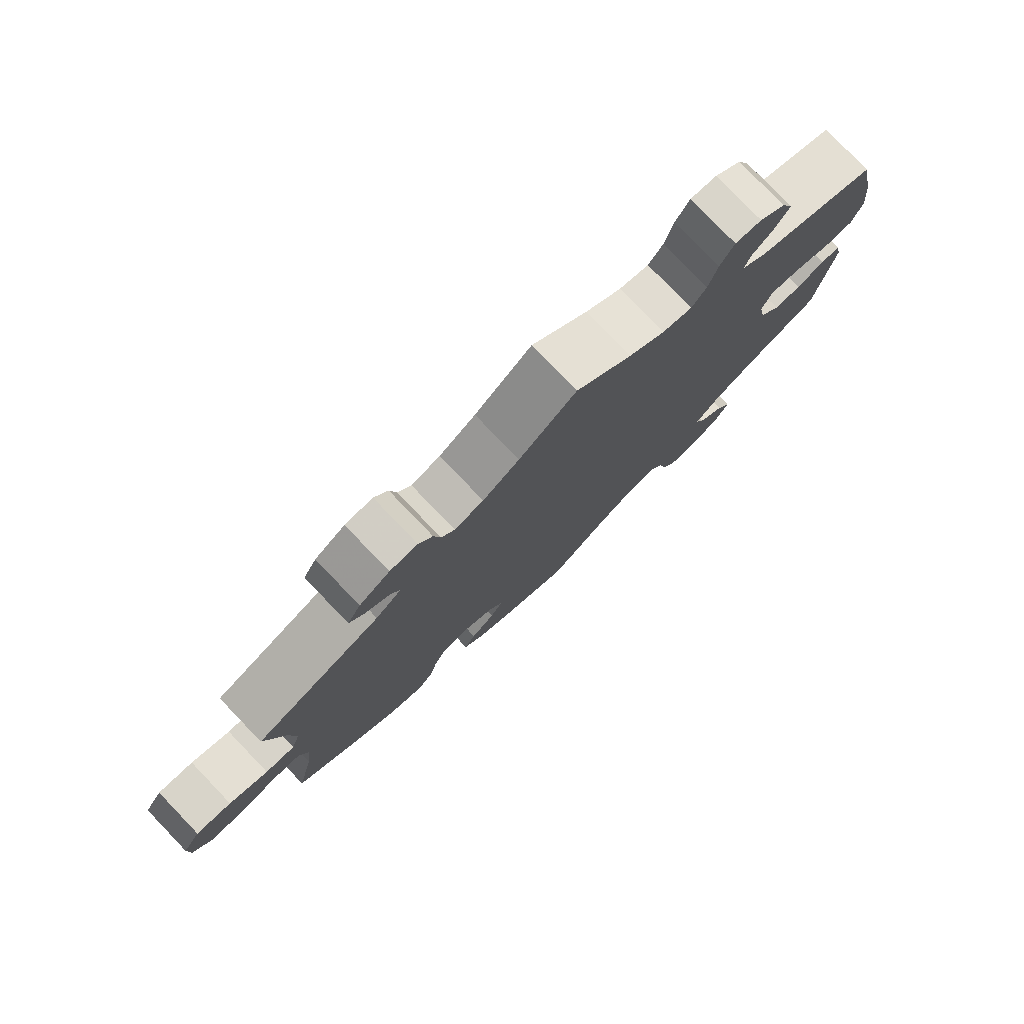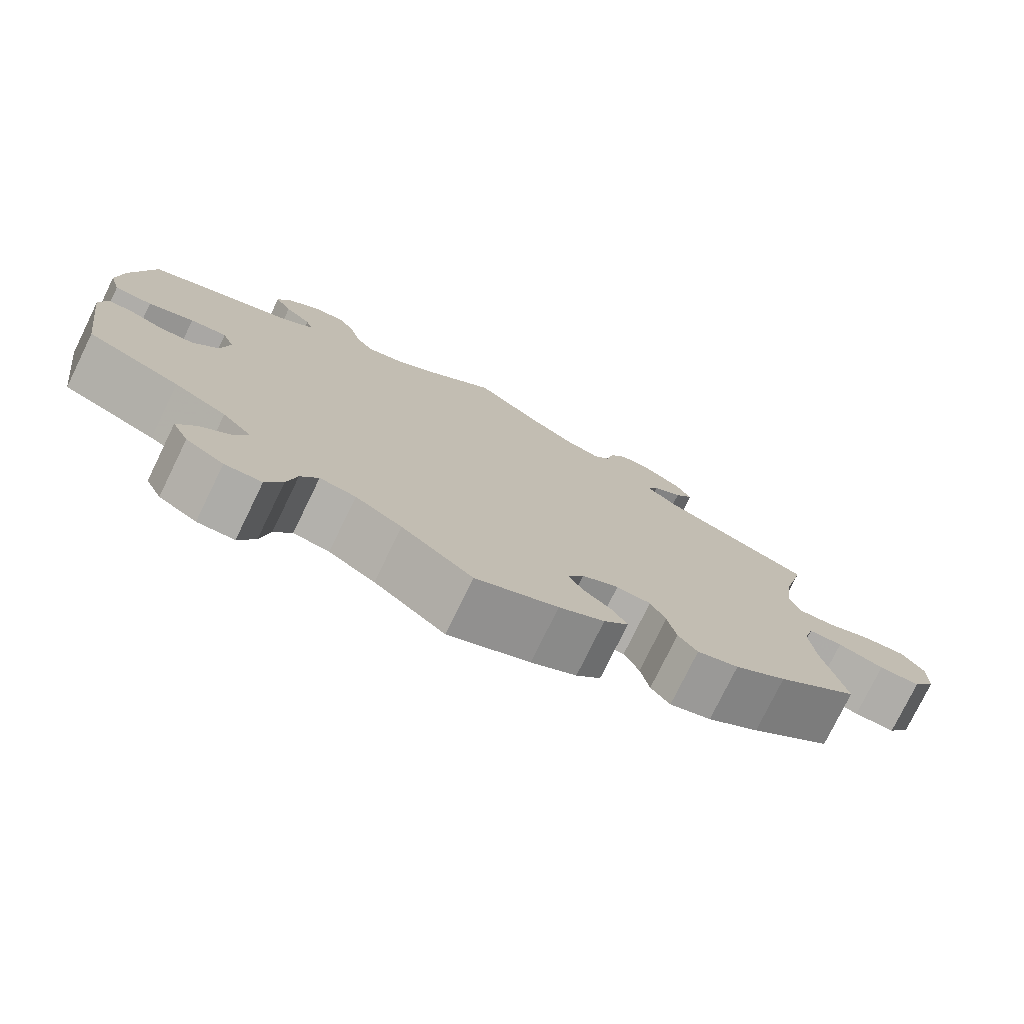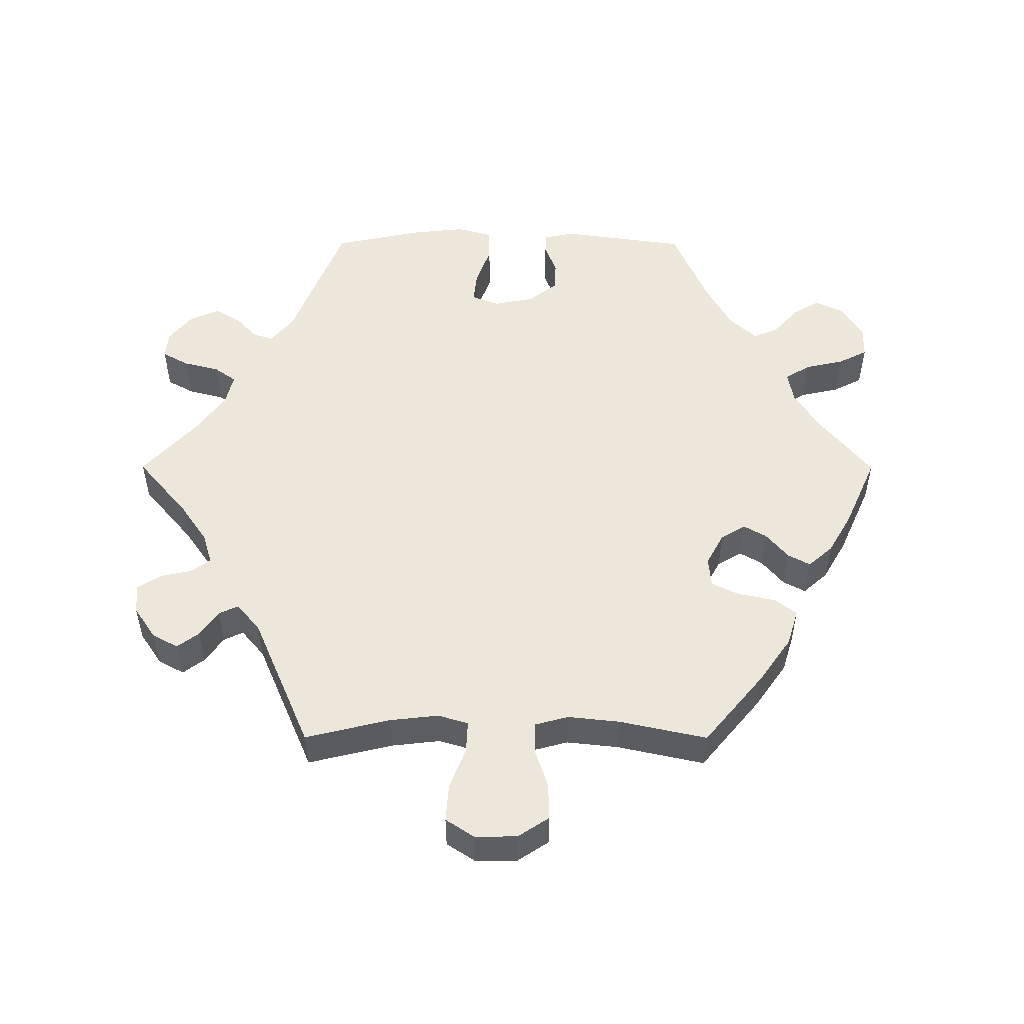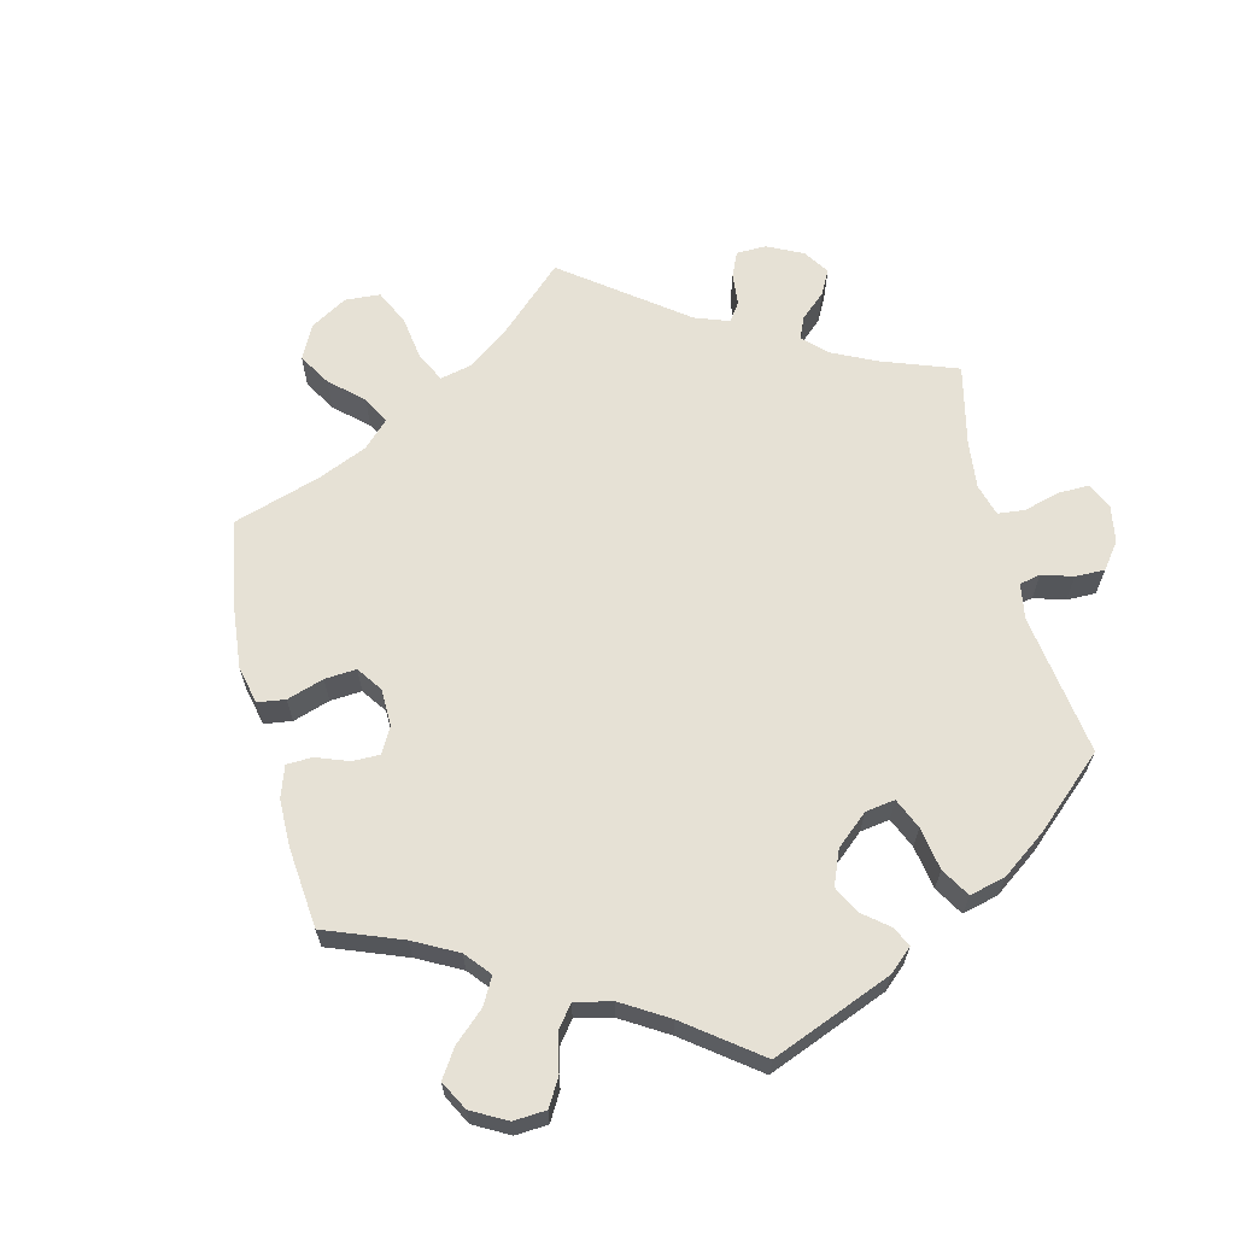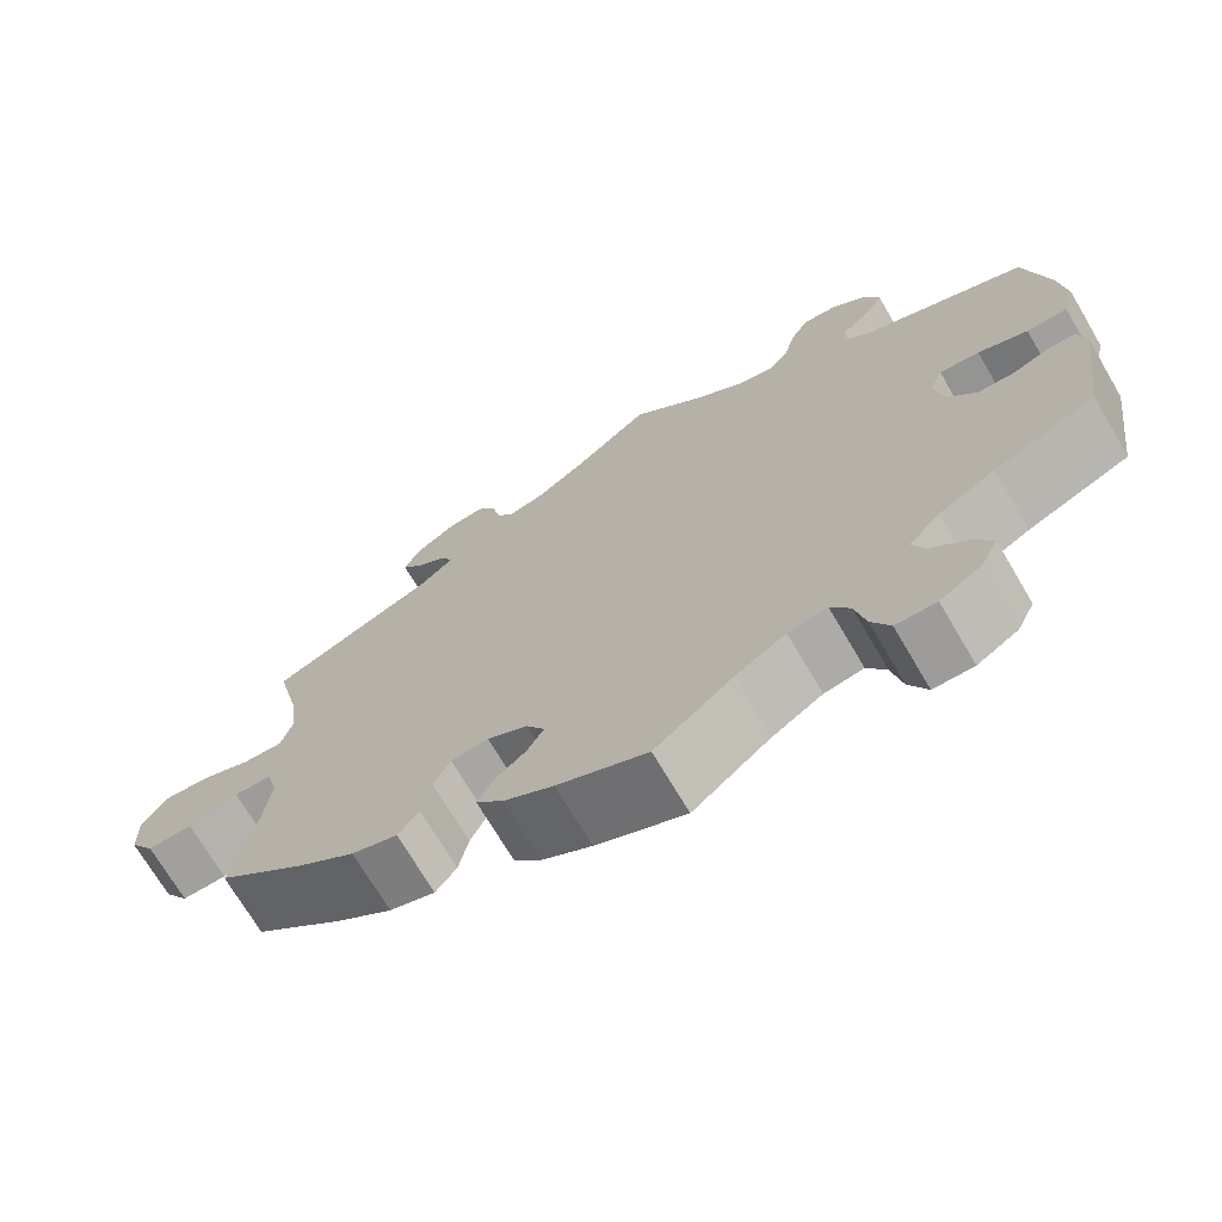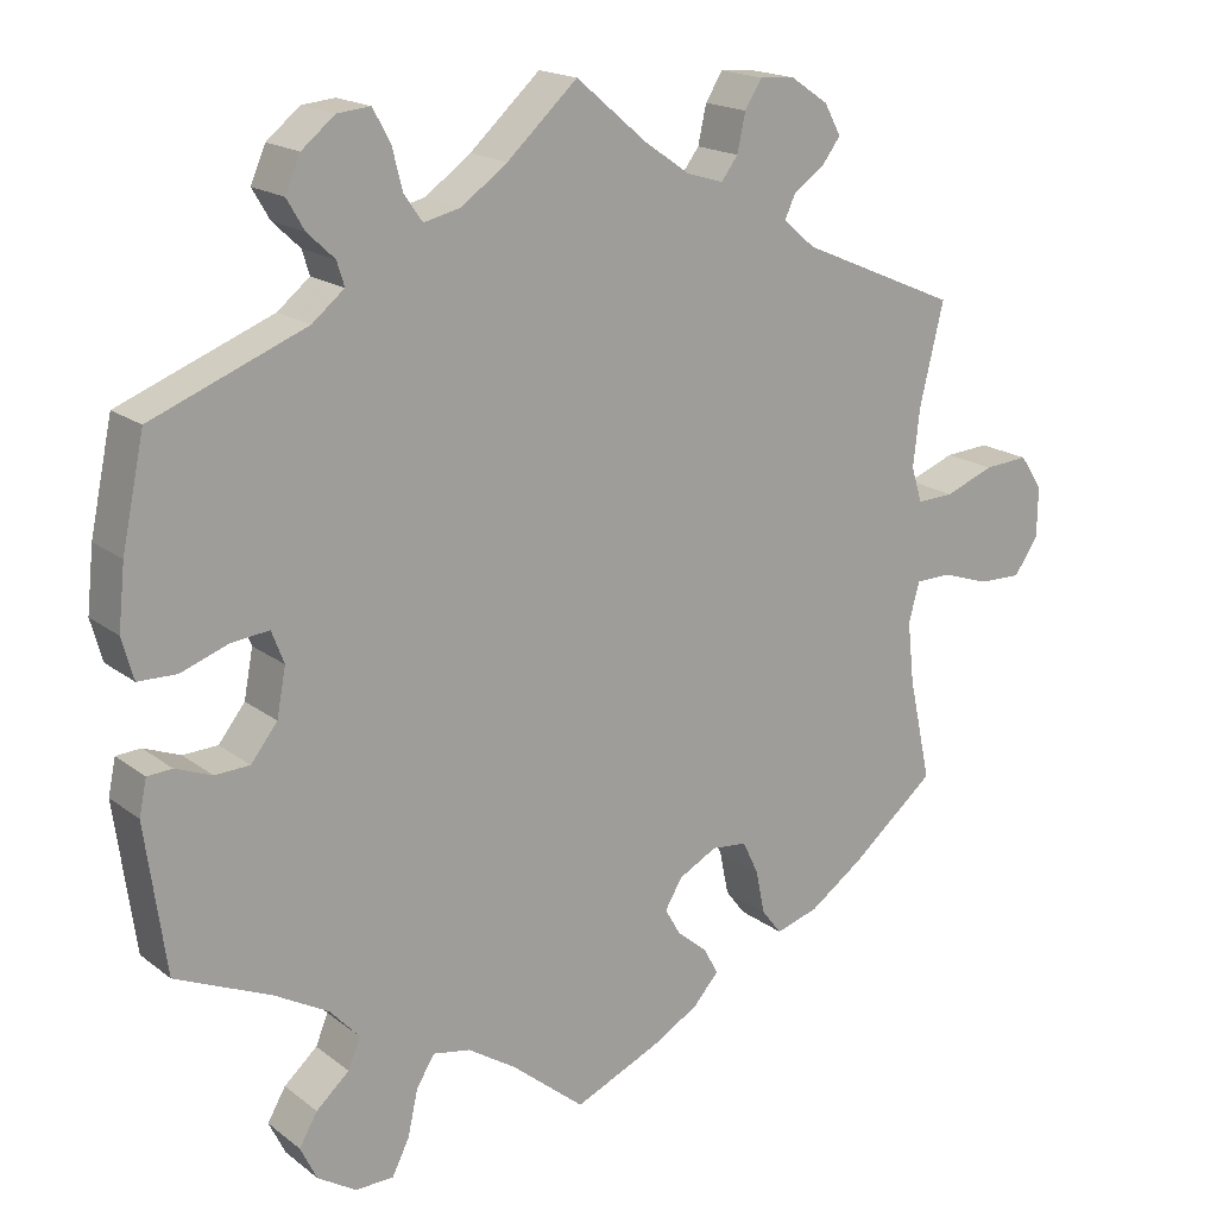
<metadata>
{"format":"obj","ext":"obj","renderer":"f3d","projection":"perspective","resolution":1024,"background":"white","views":[{"elev":79.0,"azim":136.1,"up":"+Z"},{"elev":-77.0,"azim":-26.0,"up":"+Z"},{"elev":52.1,"azim":90.1,"up":"+Y"},{"elev":64.5,"azim":-133.6,"up":"+Y"},{"elev":-71.0,"azim":-149.5,"up":"+Z"},{"elev":17.8,"azim":-34.7,"up":"+Z"}]}
</metadata>
<code>
v -0.089 0.07 -0.505
v -0.147 0.07 -0.468
v -0.192 0.07 -0.46
v -0.214 0.07 -0.496
v -0.226 0.07 -0.551
v -0.247 0.07 -0.593
v -0.293 0.07 -0.594
v -0.34 0.07 -0.565
v -0.36 0.07 -0.524
v -0.338 0.07 -0.486
v -0.298 0.07 -0.45
v -0.283 0.07 -0.414
v -0.319 0.07 -0.375
v -0.384 0.07 -0.339
v -0.5 0.07 -0.289
v -0.525 0.07 -0.11
v -0.516 0.07 -0.067
v -0.486 0.07 -0.065
v -0.442 0.07 -0.082
v -0.4 0.07 -0.08
v -0.368 0.07 -0.039
v -0.357 0.07 0.019
v -0.372 0.07 0.058
v -0.418 0.07 0.053
v -0.475 0.07 0.032
v -0.522 0.07 0.033
v -0.536 0.07 0.083
v -0.528 0.07 0.159
v -0.501 0.07 0.288
v -0.315 0.07 0.362
v -0.276 0.07 0.394
v -0.285 0.07 0.423
v -0.318 0.07 0.454
v -0.339 0.07 0.49
v -0.321 0.07 0.532
v -0.281 0.07 0.565
v -0.241 0.07 0.569
v -0.22 0.07 0.531
v -0.207 0.07 0.48
v -0.185 0.07 0.449
v -0.14 0.07 0.46
v -0.085 0.07 0.5
v 0 0.07 0.578
v 0.086 0.07 0.505
v 0.141 0.07 0.467
v 0.185 0.07 0.454
v 0.205 0.07 0.481
v 0.215 0.07 0.527
v 0.236 0.07 0.56
v 0.278 0.07 0.557
v 0.324 0.07 0.526
v 0.344 0.07 0.489
v 0.321 0.07 0.458
v 0.284 0.07 0.432
v 0.271 0.07 0.404
v 0.31 0.07 0.371
v 0.501 0.07 0.289
v 0.472 0.07 0.168
v 0.464 0.07 0.098
v 0.477 0.07 0.055
v 0.522 0.07 0.057
v 0.581 0.07 0.08
v 0.635 0.07 0.084
v 0.662 0.07 0.043
v 0.661 0.07 -0.017
v 0.632 0.07 -0.061
v 0.58 0.07 -0.06
v 0.522 0.07 -0.041
v 0.479 0.07 -0.042
v 0.466 0.07 -0.09
v 0.474 0.07 -0.164
v 0.501 0.07 -0.289
v 0.399 0.07 -0.374
v 0.334 0.07 -0.42
v 0.282 0.07 -0.436
v 0.258 0.07 -0.405
v 0.247 0.07 -0.352
v 0.228 0.07 -0.312
v 0.185 0.07 -0.308
v 0.139 0.07 -0.333
v 0.118 0.07 -0.368
v 0.137 0.07 -0.401
v 0.174 0.07 -0.432
v 0.191 0.07 -0.464
v 0.16 0.07 -0.499
v 0.103 0.07 -0.532
v 0 0.07 -0.578
v -0.089 0 -0.505
v -0.147 0 -0.468
v -0.192 0 -0.46
v -0.214 0 -0.496
v -0.226 0 -0.551
v -0.247 0 -0.593
v -0.293 0 -0.594
v -0.34 0 -0.565
v -0.36 0 -0.524
v -0.338 0 -0.486
v -0.298 0 -0.45
v -0.283 0 -0.414
v -0.319 0 -0.375
v -0.384 0 -0.339
v -0.5 0 -0.289
v -0.525 0 -0.11
v -0.516 0 -0.067
v -0.486 0 -0.065
v -0.442 0 -0.082
v -0.4 0 -0.08
v -0.368 0 -0.039
v -0.357 0 0.019
v -0.372 0 0.058
v -0.418 0 0.053
v -0.475 0 0.032
v -0.522 0 0.033
v -0.536 0 0.083
v -0.528 0 0.159
v -0.501 0 0.288
v -0.315 0 0.362
v -0.276 0 0.394
v -0.285 0 0.423
v -0.318 0 0.454
v -0.339 0 0.49
v -0.321 0 0.532
v -0.281 0 0.565
v -0.241 0 0.569
v -0.22 0 0.531
v -0.207 0 0.48
v -0.185 0 0.449
v -0.14 0 0.46
v -0.085 0 0.5
v 0 0 0.578
v 0.086 0 0.505
v 0.141 0 0.467
v 0.185 0 0.454
v 0.205 0 0.481
v 0.215 0 0.527
v 0.236 0 0.56
v 0.278 0 0.557
v 0.324 0 0.526
v 0.344 0 0.489
v 0.321 0 0.458
v 0.284 0 0.432
v 0.271 0 0.404
v 0.31 0 0.371
v 0.501 0 0.289
v 0.472 0 0.168
v 0.464 0 0.098
v 0.477 0 0.055
v 0.522 0 0.057
v 0.581 0 0.08
v 0.635 0 0.084
v 0.662 0 0.043
v 0.661 0 -0.017
v 0.632 0 -0.061
v 0.58 0 -0.06
v 0.522 0 -0.041
v 0.479 0 -0.042
v 0.466 0 -0.09
v 0.474 0 -0.164
v 0.501 0 -0.289
v 0.399 0 -0.374
v 0.334 0 -0.42
v 0.282 0 -0.436
v 0.258 0 -0.405
v 0.247 0 -0.352
v 0.228 0 -0.312
v 0.185 0 -0.308
v 0.139 0 -0.333
v 0.118 0 -0.368
v 0.137 0 -0.401
v 0.174 0 -0.432
v 0.191 0 -0.464
v 0.16 0 -0.499
v 0.103 0 -0.532
v 0 0 -0.578
f 86 87 1
f 85 86 1 2
f 82 83 84 85
f 81 82 85 2
f 80 81 2 3
f 79 80 3
f 74 75 76 77
f 74 77 78
f 71 72 73 74
f 70 71 74 78
f 69 70 78 79
f 65 66 67 68
f 65 68 69
f 64 65 69
f 61 62 63 64
f 60 61 64 69
f 59 60 69 79
f 56 57 58
f 55 56 58 59
f 51 52 53 54
f 51 54 55
f 50 51 55
f 47 48 49 50
f 46 47 50 55
f 45 46 55 59
f 42 43 44
f 41 42 44 45
f 40 41 45 59
f 36 37 38 39
f 36 39 40
f 35 36 40
f 32 33 34 35
f 32 35 40
f 31 32 40 59
f 27 28 29 30
f 24 25 26 27
f 23 24 27 30
f 22 23 30 31
f 16 17 18 19
f 14 15 16 19
f 13 14 19 20
f 12 13 20 21
f 8 9 10 11
f 8 11 12
f 7 8 12
f 4 5 6 7
f 3 4 7 12
f 22 31 59 79
f 21 22 79
f 3 12 21 79
f 88 174 173
f 89 88 173 172
f 172 171 170 169
f 89 172 169 168
f 90 89 168 167
f 90 167 166
f 164 163 162 161
f 165 164 161
f 161 160 159 158
f 165 161 158 157
f 166 165 157 156
f 155 154 153 152
f 156 155 152
f 156 152 151
f 151 150 149 148
f 156 151 148 147
f 166 156 147 146
f 145 144 143
f 146 145 143 142
f 141 140 139 138
f 142 141 138
f 142 138 137
f 137 136 135 134
f 142 137 134 133
f 146 142 133 132
f 131 130 129
f 132 131 129 128
f 146 132 128 127
f 126 125 124 123
f 127 126 123
f 127 123 122
f 122 121 120 119
f 127 122 119
f 146 127 119 118
f 117 116 115 114
f 114 113 112 111
f 117 114 111 110
f 118 117 110 109
f 106 105 104 103
f 106 103 102 101
f 107 106 101 100
f 108 107 100 99
f 98 97 96 95
f 99 98 95
f 99 95 94
f 94 93 92 91
f 99 94 91 90
f 166 146 118 109
f 166 109 108
f 166 108 99 90
f 1 88 89 2
f 2 89 90 3
f 3 90 91 4
f 4 91 92 5
f 5 92 93 6
f 6 93 94 7
f 7 94 95 8
f 8 95 96 9
f 9 96 97 10
f 10 97 98 11
f 11 98 99 12
f 12 99 100 13
f 13 100 101 14
f 14 101 102 15
f 15 102 103 16
f 16 103 104 17
f 17 104 105 18
f 18 105 106 19
f 19 106 107 20
f 20 107 108 21
f 21 108 109 22
f 22 109 110 23
f 23 110 111 24
f 24 111 112 25
f 25 112 113 26
f 26 113 114 27
f 27 114 115 28
f 28 115 116 29
f 29 116 117 30
f 30 117 118 31
f 31 118 119 32
f 32 119 120 33
f 33 120 121 34
f 34 121 122 35
f 35 122 123 36
f 36 123 124 37
f 37 124 125 38
f 38 125 126 39
f 39 126 127 40
f 40 127 128 41
f 41 128 129 42
f 42 129 130 43
f 43 130 131 44
f 44 131 132 45
f 45 132 133 46
f 46 133 134 47
f 47 134 135 48
f 48 135 136 49
f 49 136 137 50
f 50 137 138 51
f 51 138 139 52
f 52 139 140 53
f 53 140 141 54
f 54 141 142 55
f 55 142 143 56
f 56 143 144 57
f 57 144 145 58
f 58 145 146 59
f 59 146 147 60
f 60 147 148 61
f 61 148 149 62
f 62 149 150 63
f 63 150 151 64
f 64 151 152 65
f 65 152 153 66
f 66 153 154 67
f 67 154 155 68
f 68 155 156 69
f 69 156 157 70
f 70 157 158 71
f 71 158 159 72
f 72 159 160 73
f 73 160 161 74
f 74 161 162 75
f 75 162 163 76
f 76 163 164 77
f 77 164 165 78
f 78 165 166 79
f 79 166 167 80
f 80 167 168 81
f 81 168 169 82
f 82 169 170 83
f 83 170 171 84
f 84 171 172 85
f 85 172 173 86
f 86 173 174 87
f 87 174 88 1

</code>
